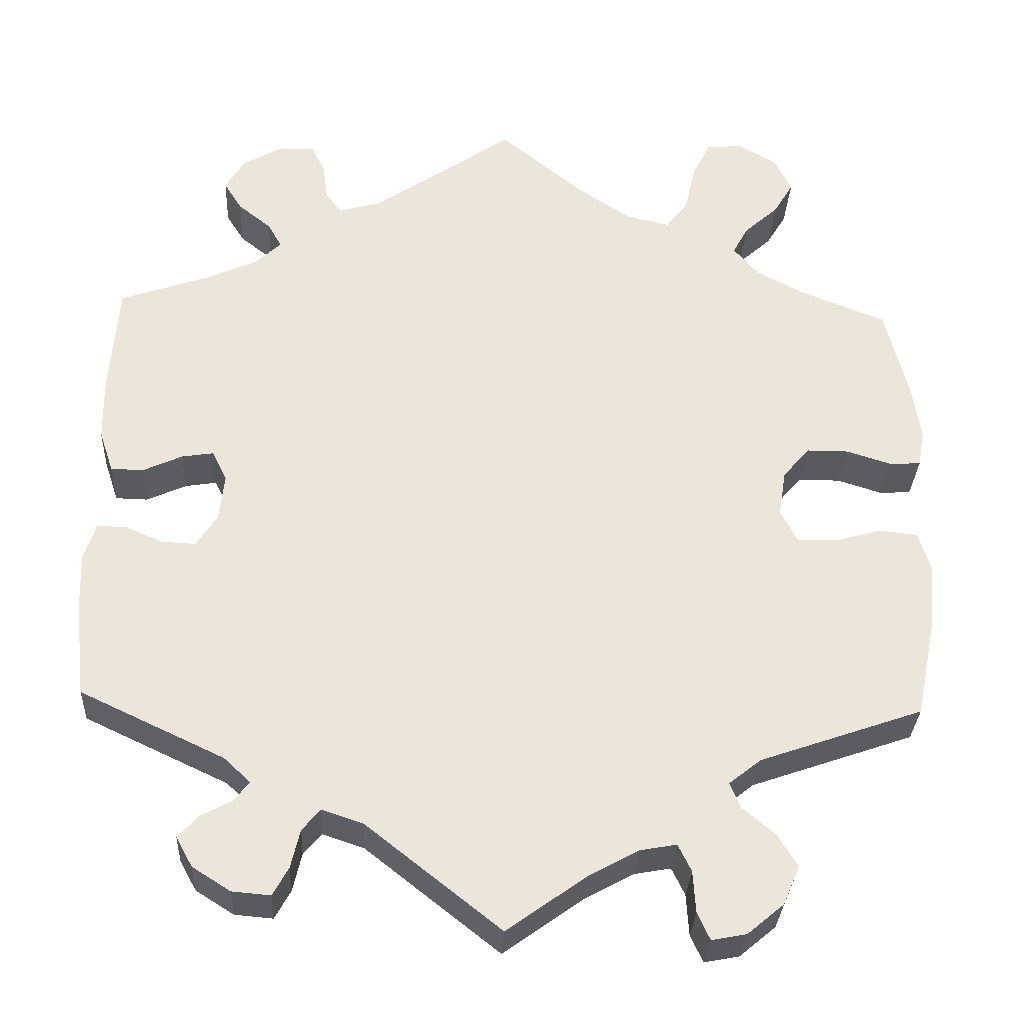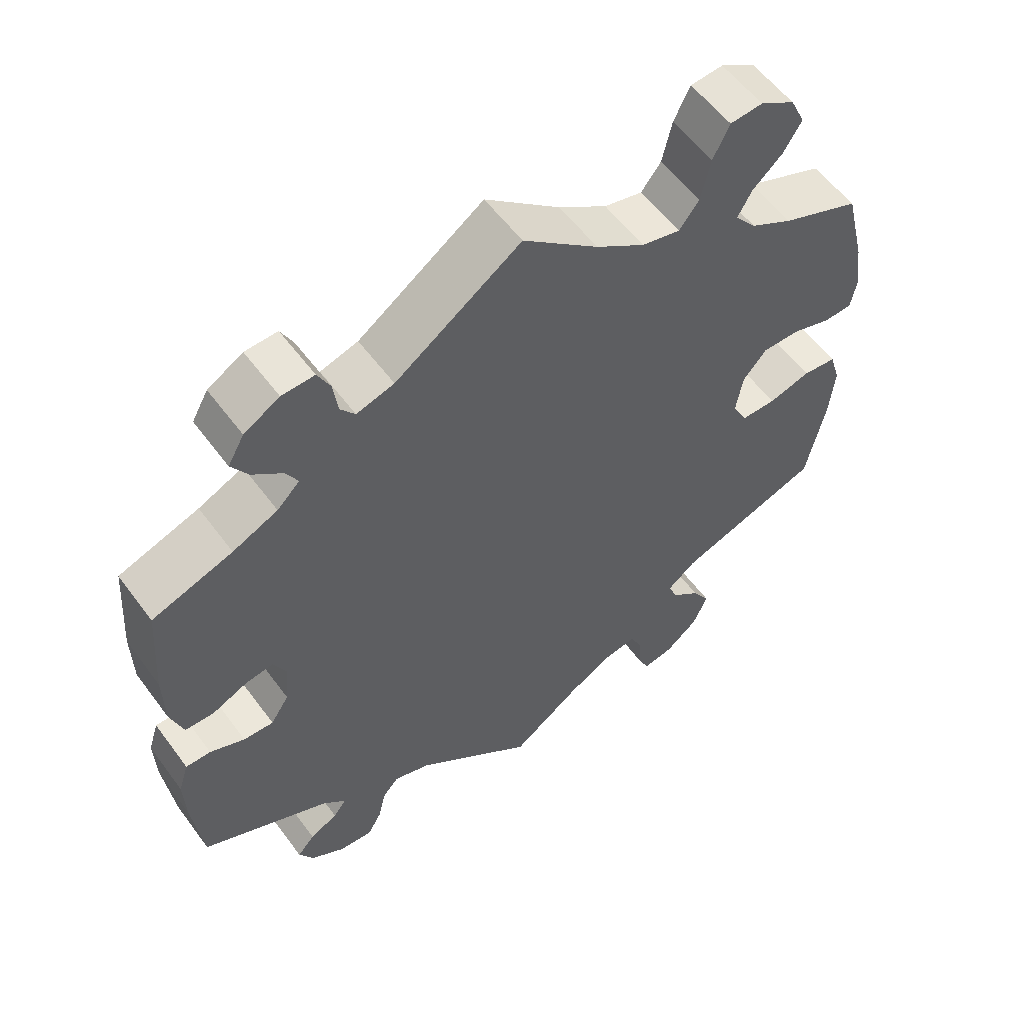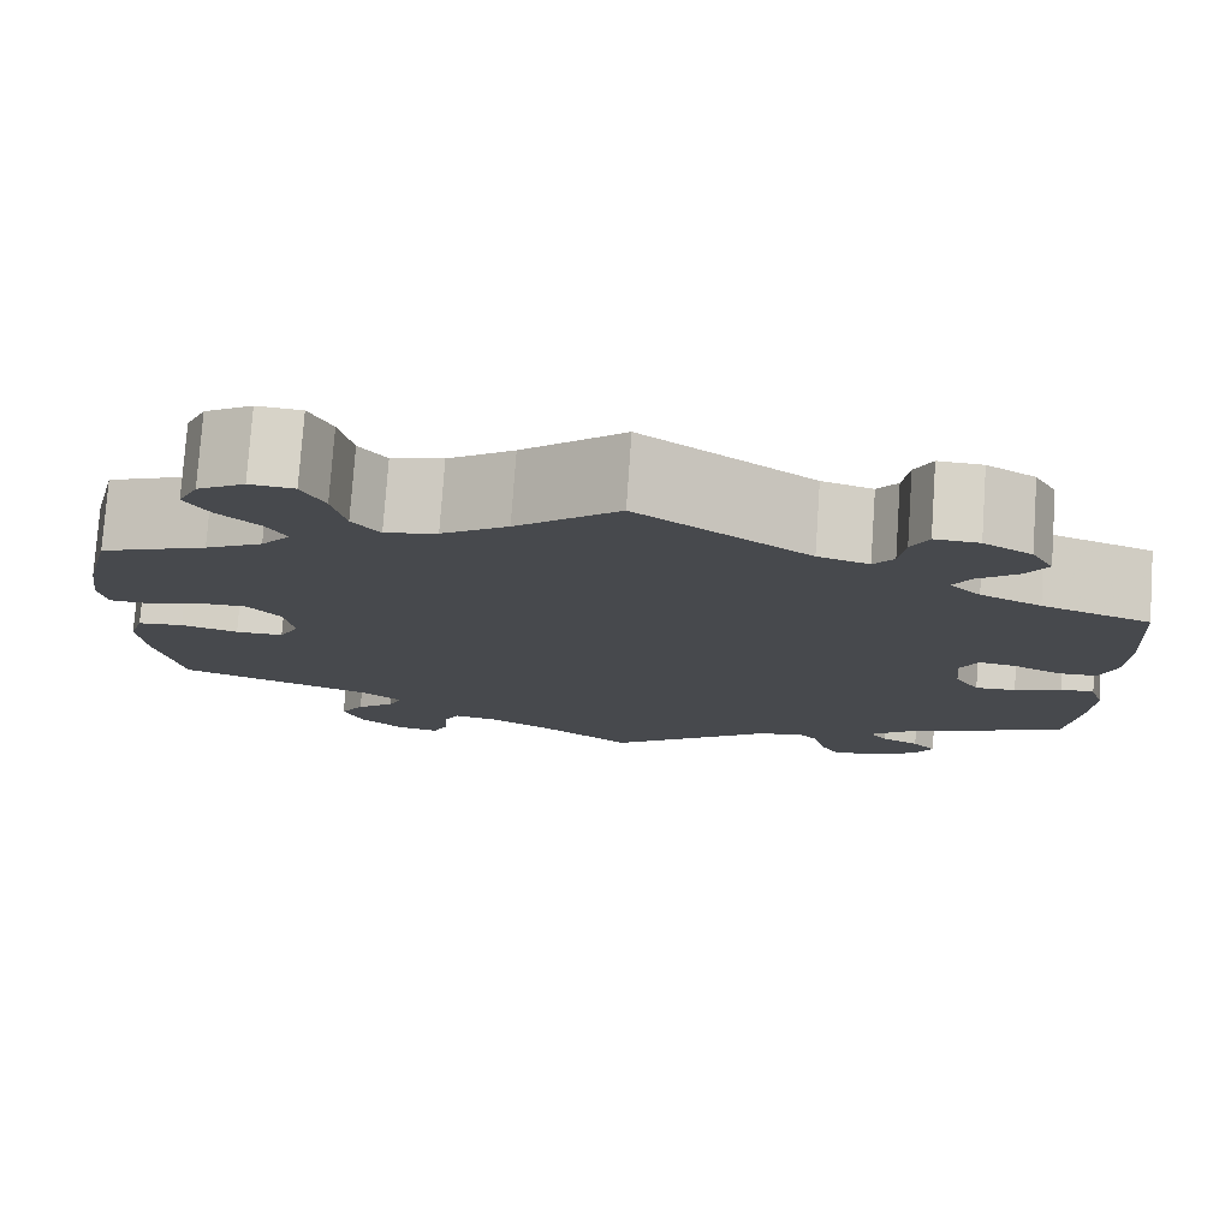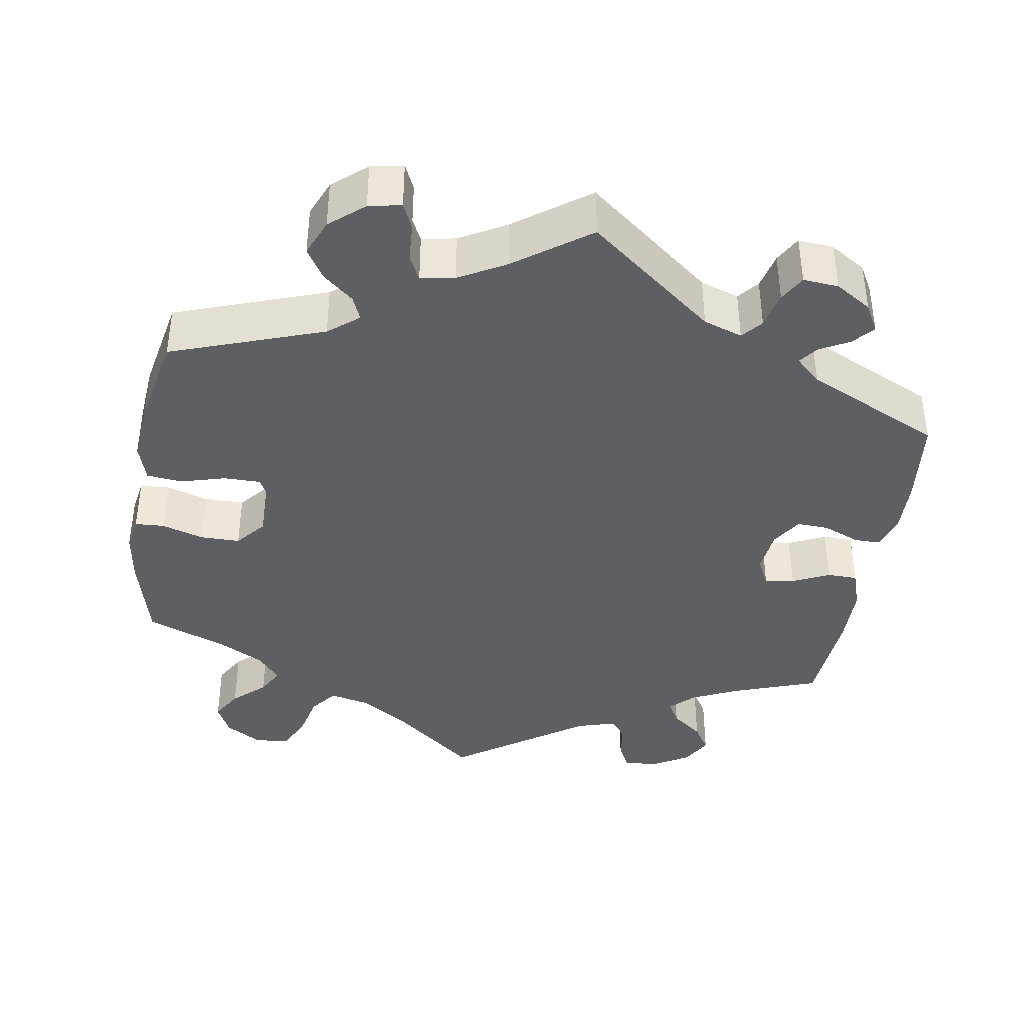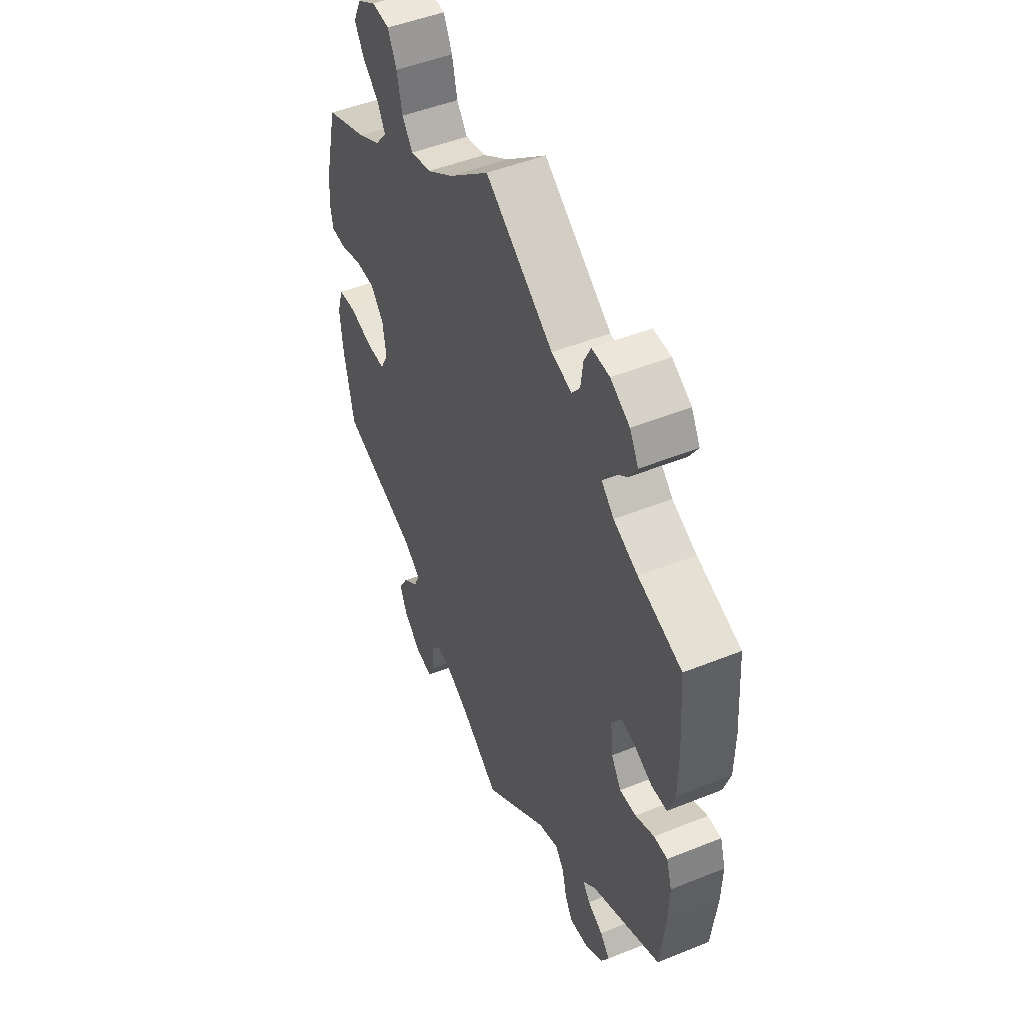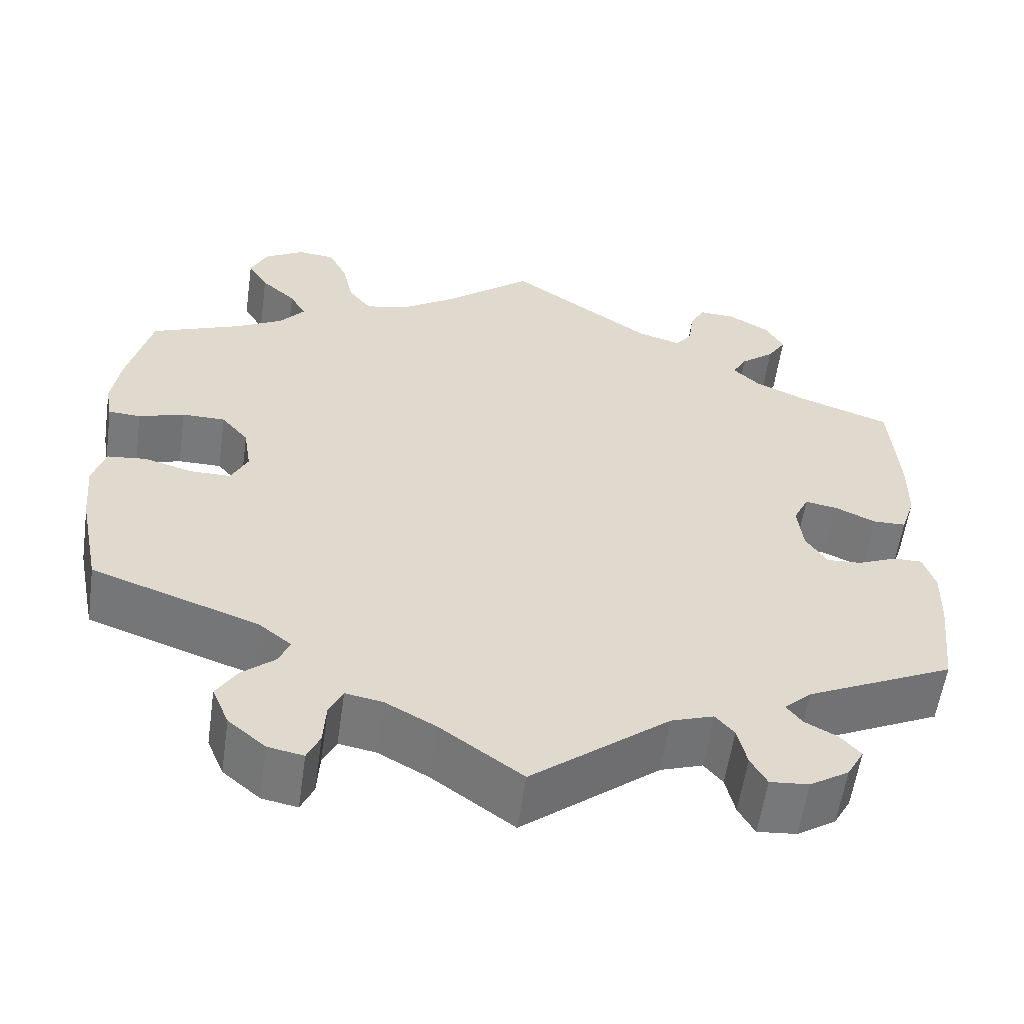
<metadata>
{"format":"obj","ext":"obj","renderer":"f3d","projection":"perspective","resolution":1024,"background":"white","views":[{"elev":-31.4,"azim":-2.8,"up":"+Z"},{"elev":57.0,"azim":-36.1,"up":"+Z"},{"elev":77.6,"azim":-176.0,"up":"+Z"},{"elev":-39.6,"azim":170.9,"up":"+Y"},{"elev":48.5,"azim":-114.2,"up":"+Z"},{"elev":-57.7,"azim":171.9,"up":"+Z"}]}
</metadata>
<code>
v -0.391 0.07 0.327
v -0.33 0.07 0.355
v -0.299 0.07 0.385
v -0.316 0.07 0.415
v -0.356 0.07 0.447
v -0.378 0.07 0.482
v -0.356 0.07 0.521
v -0.308 0.07 0.549
v -0.264 0.07 0.551
v -0.247 0.07 0.517
v -0.241 0.07 0.471
v -0.221 0.07 0.445
v -0.17 0.07 0.46
v 0 0.07 0.578
v 0.102 0.07 0.494
v 0.168 0.07 0.45
v 0.22 0.07 0.438
v 0.247 0.07 0.473
v 0.26 0.07 0.531
v 0.282 0.07 0.576
v 0.326 0.07 0.58
v 0.373 0.07 0.552
v 0.393 0.07 0.51
v 0.369 0.07 0.47
v 0.328 0.07 0.433
v 0.309 0.07 0.398
v 0.338 0.07 0.363
v 0.395 0.07 0.332
v 0.501 0.07 0.29
v 0.529 0.07 0.177
v 0.539 0.07 0.109
v 0.531 0.07 0.065
v 0.493 0.07 0.063
v 0.439 0.07 0.08
v 0.388 0.07 0.08
v 0.356 0.07 0.042
v 0.347 0.07 -0.014
v 0.367 0.07 -0.053
v 0.415 0.07 -0.053
v 0.472 0.07 -0.037
v 0.518 0.07 -0.042
v 0.533 0.07 -0.091
v 0.526 0.07 -0.166
v 0.501 0.07 -0.289
v 0.304 0.07 -0.358
v 0.265 0.07 -0.389
v 0.278 0.07 -0.42
v 0.317 0.07 -0.453
v 0.341 0.07 -0.492
v 0.321 0.07 -0.539
v 0.277 0.07 -0.576
v 0.235 0.07 -0.584
v 0.22 0.07 -0.551
v 0.217 0.07 -0.501
v 0.201 0.07 -0.468
v 0.157 0.07 -0.476
v 0.097 0.07 -0.509
v 0.001 0.07 -0.578
v -0.161 0.07 -0.45
v -0.211 0.07 -0.433
v -0.233 0.07 -0.459
v -0.244 0.07 -0.506
v -0.263 0.07 -0.54
v -0.309 0.07 -0.536
v -0.355 0.07 -0.507
v -0.375 0.07 -0.471
v -0.351 0.07 -0.444
v -0.313 0.07 -0.424
v -0.295 0.07 -0.4
v -0.327 0.07 -0.37
v -0.501 0.07 -0.288
v -0.514 0.07 -0.172
v -0.516 0.07 -0.103
v -0.502 0.07 -0.059
v -0.468 0.07 -0.059
v -0.421 0.07 -0.079
v -0.38 0.07 -0.081
v -0.355 0.07 -0.042
v -0.349 0.07 0.015
v -0.367 0.07 0.052
v -0.405 0.07 0.046
v -0.453 0.07 0.024
v -0.492 0.07 0.025
v -0.509 0.07 0.076
v -0.51 0.07 0.155
v -0.5 0.07 0.289
v -0.391 0 0.327
v -0.33 0 0.355
v -0.299 0 0.385
v -0.316 0 0.415
v -0.356 0 0.447
v -0.378 0 0.482
v -0.356 0 0.521
v -0.308 0 0.549
v -0.264 0 0.551
v -0.247 0 0.517
v -0.241 0 0.471
v -0.221 0 0.445
v -0.17 0 0.46
v 0 0 0.578
v 0.102 0 0.494
v 0.168 0 0.45
v 0.22 0 0.438
v 0.247 0 0.473
v 0.26 0 0.531
v 0.282 0 0.576
v 0.326 0 0.58
v 0.373 0 0.552
v 0.393 0 0.51
v 0.369 0 0.47
v 0.328 0 0.433
v 0.309 0 0.398
v 0.338 0 0.363
v 0.395 0 0.332
v 0.501 0 0.29
v 0.529 0 0.177
v 0.539 0 0.109
v 0.531 0 0.065
v 0.493 0 0.063
v 0.439 0 0.08
v 0.388 0 0.08
v 0.356 0 0.042
v 0.347 0 -0.014
v 0.367 0 -0.053
v 0.415 0 -0.053
v 0.472 0 -0.037
v 0.518 0 -0.042
v 0.533 0 -0.091
v 0.526 0 -0.166
v 0.501 0 -0.289
v 0.304 0 -0.358
v 0.265 0 -0.389
v 0.278 0 -0.42
v 0.317 0 -0.453
v 0.341 0 -0.492
v 0.321 0 -0.539
v 0.277 0 -0.576
v 0.235 0 -0.584
v 0.22 0 -0.551
v 0.217 0 -0.501
v 0.201 0 -0.468
v 0.157 0 -0.476
v 0.097 0 -0.509
v 0.001 0 -0.578
v -0.161 0 -0.45
v -0.211 0 -0.433
v -0.233 0 -0.459
v -0.244 0 -0.506
v -0.263 0 -0.54
v -0.309 0 -0.536
v -0.355 0 -0.507
v -0.375 0 -0.471
v -0.351 0 -0.444
v -0.313 0 -0.424
v -0.295 0 -0.4
v -0.327 0 -0.37
v -0.501 0 -0.288
v -0.514 0 -0.172
v -0.516 0 -0.103
v -0.502 0 -0.059
v -0.468 0 -0.059
v -0.421 0 -0.079
v -0.38 0 -0.081
v -0.355 0 -0.042
v -0.349 0 0.015
v -0.367 0 0.052
v -0.405 0 0.046
v -0.453 0 0.024
v -0.492 0 0.025
v -0.509 0 0.076
v -0.51 0 0.155
v -0.5 0 0.289
f 85 86 1
f 84 85 1 2
f 81 82 83 84
f 80 81 84 2
f 79 80 2 3
f 78 79 3
f 73 74 75 76
f 73 76 77
f 70 71 72 73
f 69 70 73 77
f 65 66 67 68
f 65 68 69
f 64 65 69
f 61 62 63 64
f 60 61 64 69
f 59 60 69 77
f 57 58 59 77
f 51 52 53 54
f 51 54 55
f 50 51 55
f 47 48 49 50
f 46 47 50 55
f 42 43 44 45
f 42 45 46
f 39 40 41 42
f 38 39 42 46
f 37 38 46 55
f 31 32 33 34
f 31 34 35
f 28 29 30 31
f 27 28 31 35
f 26 27 35 36
f 22 23 24 25
f 22 25 26
f 21 22 26
f 18 19 20 21
f 18 21 26
f 17 18 26 36
f 13 14 15
f 12 13 15 16
f 8 9 10 11
f 8 11 12
f 7 8 12
f 4 5 6 7
f 3 4 7 12
f 78 3 12 16
f 56 57 77 78
f 37 55 56 78
f 36 37 78
f 16 17 36 78
f 87 172 171
f 88 87 171 170
f 170 169 168 167
f 88 170 167 166
f 89 88 166 165
f 89 165 164
f 162 161 160 159
f 163 162 159
f 159 158 157 156
f 163 159 156 155
f 154 153 152 151
f 155 154 151
f 155 151 150
f 150 149 148 147
f 155 150 147 146
f 163 155 146 145
f 163 145 144 143
f 140 139 138 137
f 141 140 137
f 141 137 136
f 136 135 134 133
f 141 136 133 132
f 131 130 129 128
f 132 131 128
f 128 127 126 125
f 132 128 125 124
f 141 132 124 123
f 120 119 118 117
f 121 120 117
f 117 116 115 114
f 121 117 114 113
f 122 121 113 112
f 111 110 109 108
f 112 111 108
f 112 108 107
f 107 106 105 104
f 112 107 104
f 122 112 104 103
f 101 100 99
f 102 101 99 98
f 97 96 95 94
f 98 97 94
f 98 94 93
f 93 92 91 90
f 98 93 90 89
f 102 98 89 164
f 164 163 143 142
f 164 142 141 123
f 164 123 122
f 164 122 103 102
f 1 87 88 2
f 2 88 89 3
f 3 89 90 4
f 4 90 91 5
f 5 91 92 6
f 6 92 93 7
f 7 93 94 8
f 8 94 95 9
f 9 95 96 10
f 10 96 97 11
f 11 97 98 12
f 12 98 99 13
f 13 99 100 14
f 14 100 101 15
f 15 101 102 16
f 16 102 103 17
f 17 103 104 18
f 18 104 105 19
f 19 105 106 20
f 20 106 107 21
f 21 107 108 22
f 22 108 109 23
f 23 109 110 24
f 24 110 111 25
f 25 111 112 26
f 26 112 113 27
f 27 113 114 28
f 28 114 115 29
f 29 115 116 30
f 30 116 117 31
f 31 117 118 32
f 32 118 119 33
f 33 119 120 34
f 34 120 121 35
f 35 121 122 36
f 36 122 123 37
f 37 123 124 38
f 38 124 125 39
f 39 125 126 40
f 40 126 127 41
f 41 127 128 42
f 42 128 129 43
f 43 129 130 44
f 44 130 131 45
f 45 131 132 46
f 46 132 133 47
f 47 133 134 48
f 48 134 135 49
f 49 135 136 50
f 50 136 137 51
f 51 137 138 52
f 52 138 139 53
f 53 139 140 54
f 54 140 141 55
f 55 141 142 56
f 56 142 143 57
f 57 143 144 58
f 58 144 145 59
f 59 145 146 60
f 60 146 147 61
f 61 147 148 62
f 62 148 149 63
f 63 149 150 64
f 64 150 151 65
f 65 151 152 66
f 66 152 153 67
f 67 153 154 68
f 68 154 155 69
f 69 155 156 70
f 70 156 157 71
f 71 157 158 72
f 72 158 159 73
f 73 159 160 74
f 74 160 161 75
f 75 161 162 76
f 76 162 163 77
f 77 163 164 78
f 78 164 165 79
f 79 165 166 80
f 80 166 167 81
f 81 167 168 82
f 82 168 169 83
f 83 169 170 84
f 84 170 171 85
f 85 171 172 86
f 86 172 87 1

</code>
